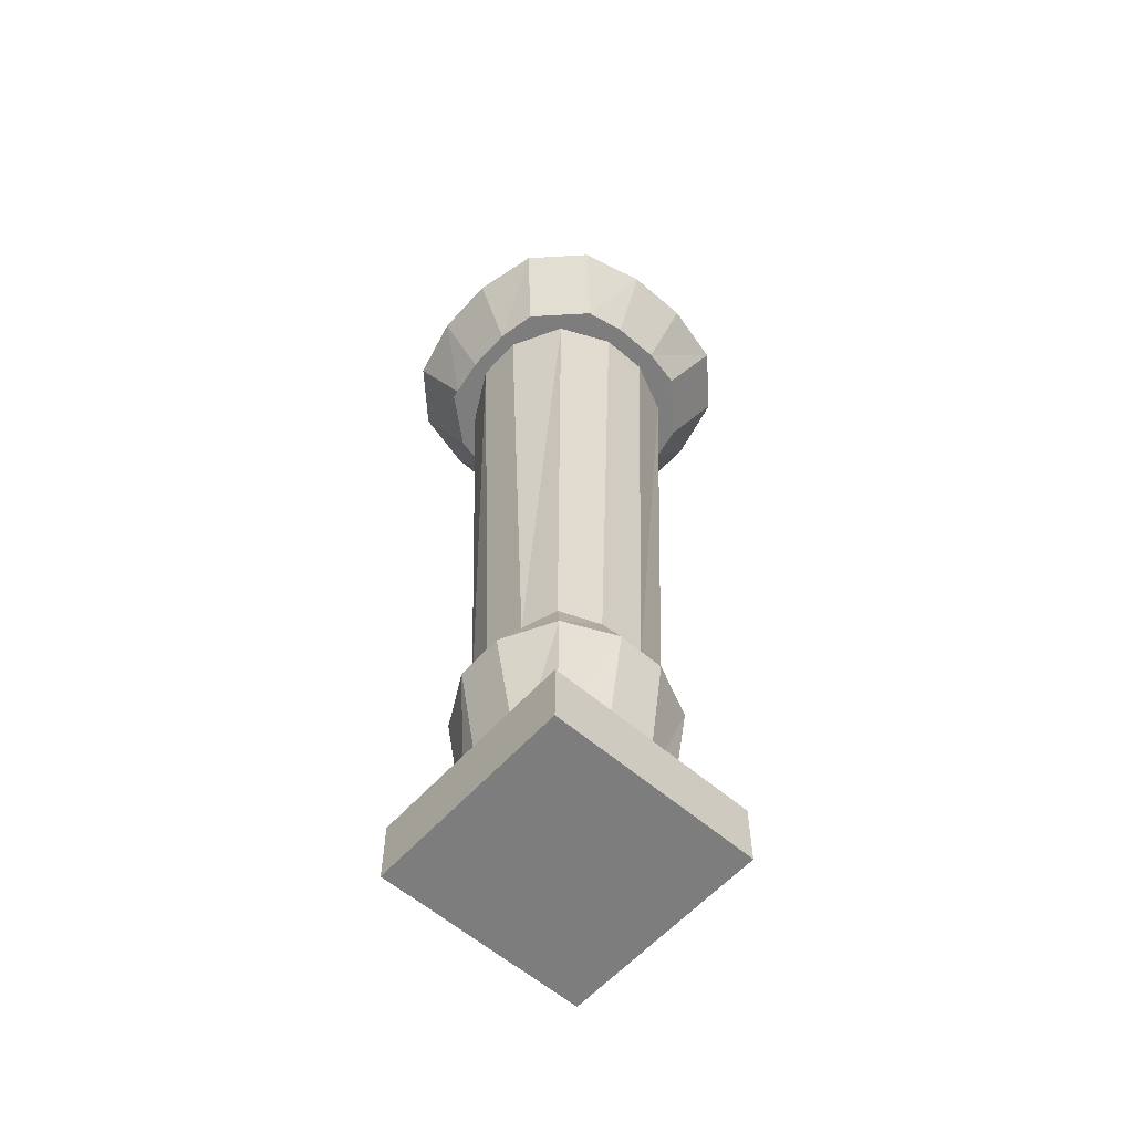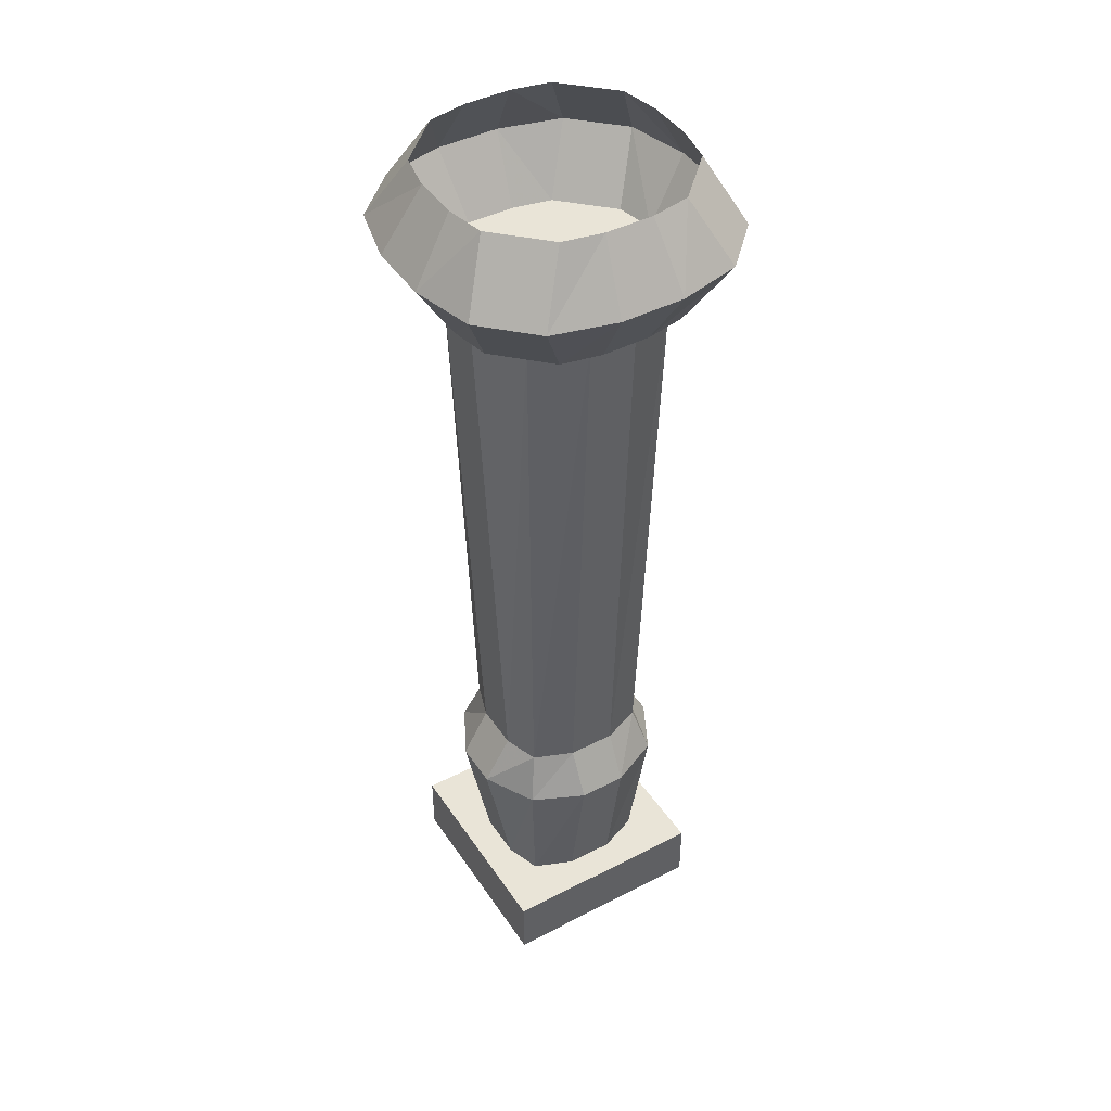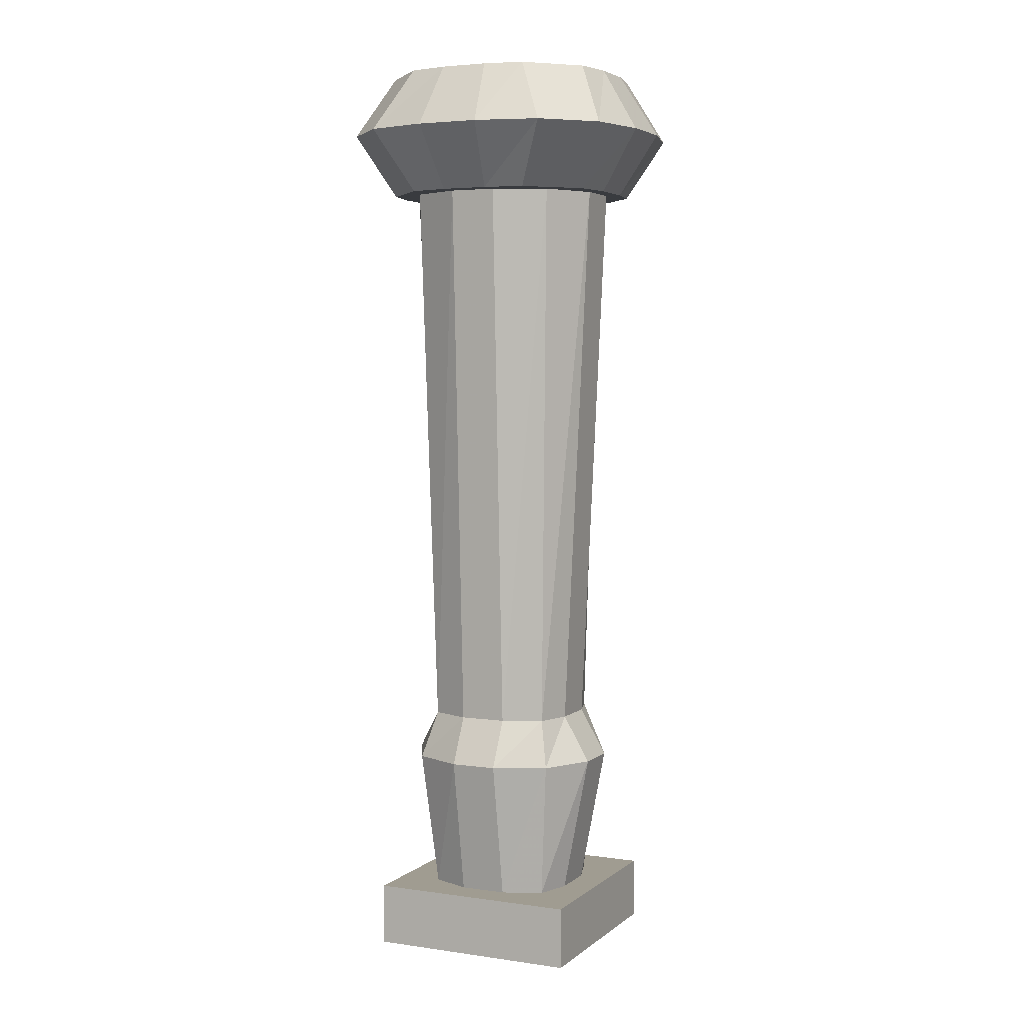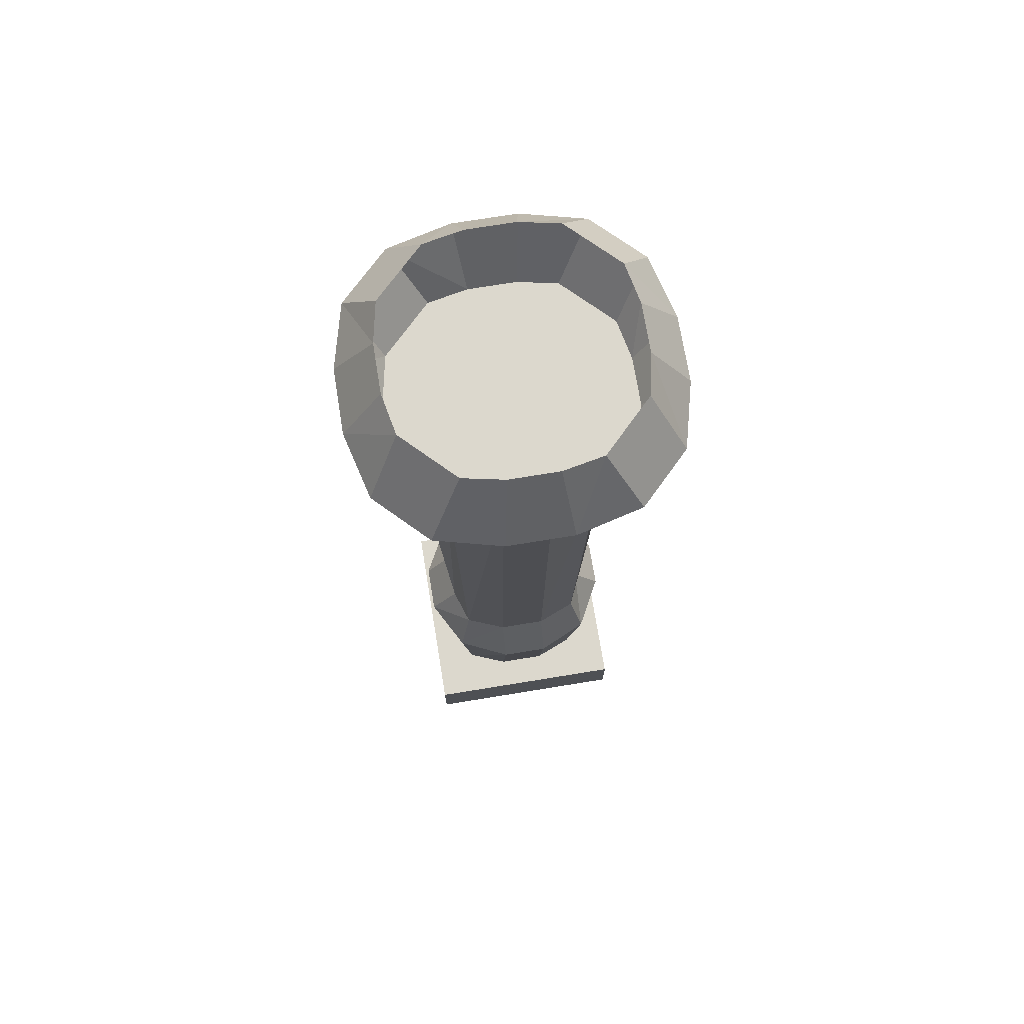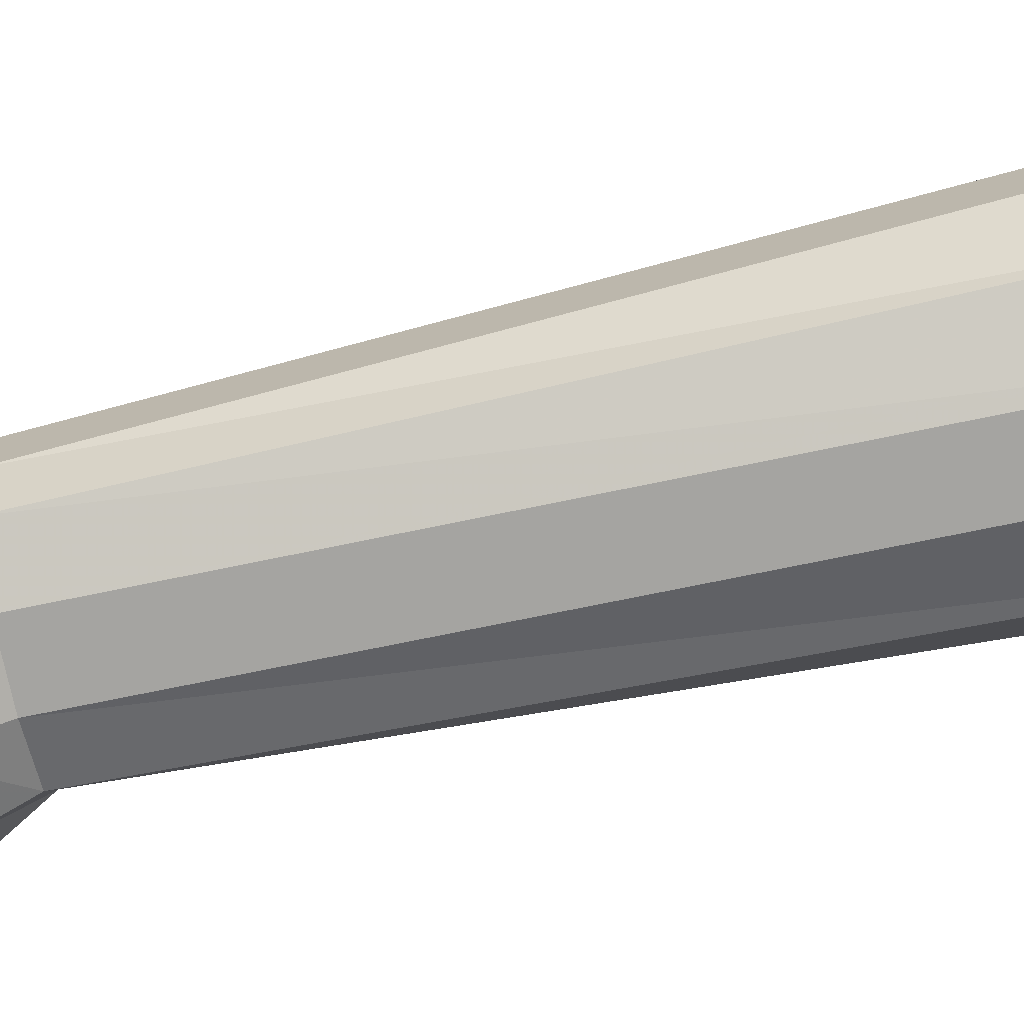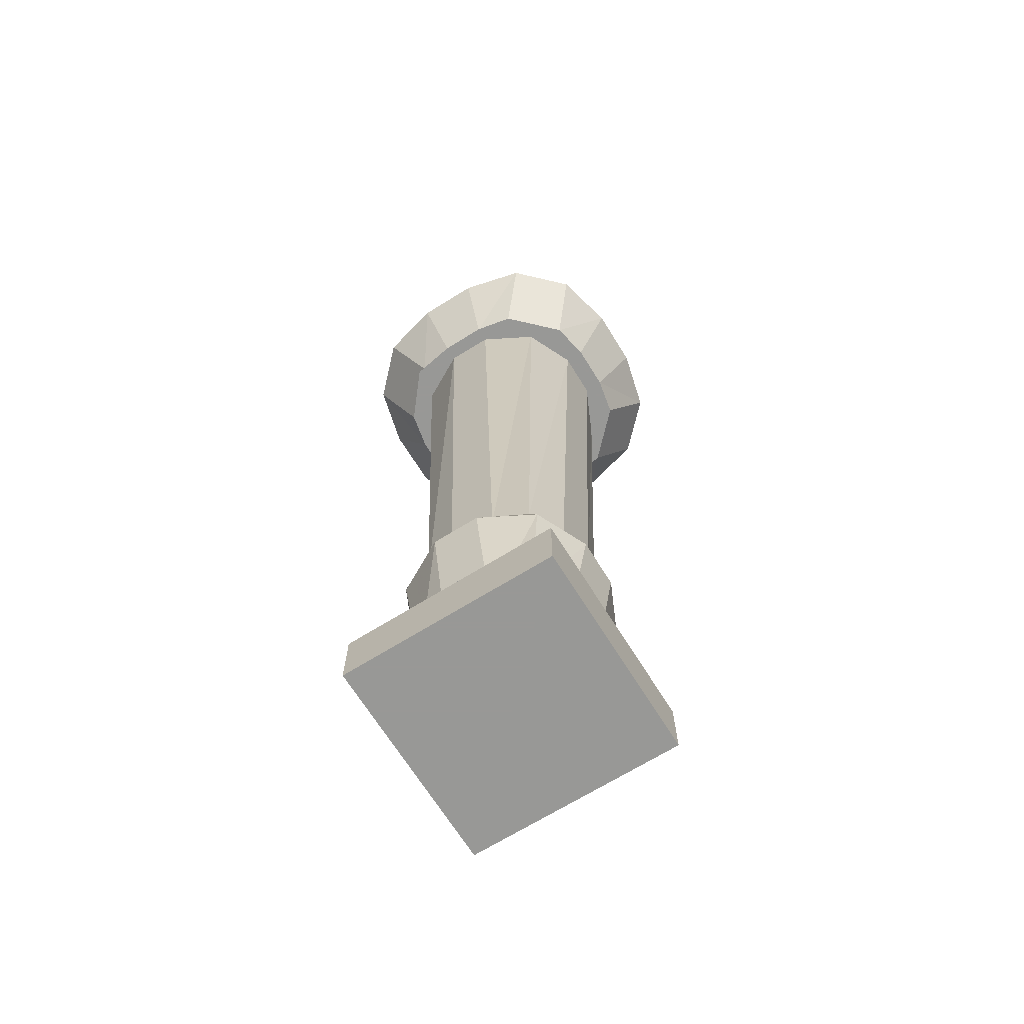
<metadata>
{"format":"obj","ext":"obj","renderer":"f3d","projection":"perspective","resolution":1024,"background":"white","views":[{"elev":-59.1,"azim":-41.6,"up":"+Y"},{"elev":43.5,"azim":148.7,"up":"+Y"},{"elev":4.3,"azim":25.0,"up":"+Y"},{"elev":72.5,"azim":-9.3,"up":"+Y"},{"elev":-74.2,"azim":102.3,"up":"+Z"},{"elev":-68.5,"azim":-58.1,"up":"+Y"}]}
</metadata>
<code>
o object/1860
v -27 -224 27
v -27 -224 -27
v -27 -240 -27
v -27 -240 27
v 27 -224 27
v 27 -224 -27
v 27 -240 -27
v 27 -240 27
v -8 -16 40
v -24 -16 36
v -16 -32 28
v -6 -32 30
v 8 -16 40
v 6 0 30
v -6 0 30
v -16 0 28
v -36 -16 24
v -28 -32 16
v -30 -32 6
v -30 -32 -6
v -28 -32 -18
v -16 -32 -28
v -6 -32 -30
v 6 -32 -30
v 16 -32 -28
v 28 -32 -16
v 30 -32 -6
v 30 -32 6
v 28 -32 16
v 16 -32 28
v 6 -32 30
v 24 -16 36
v 16 0 28
v -40 -16 8
v -40 -16 -8
v -36 -16 -24
v -28 -32 -16
v -24 -16 -36
v -8 -16 -40
v 8 -16 -40
v 24 -16 -36
v 36 -16 -24
v 40 -16 -8
v 40 -16 8
v 36 -16 24
v -28 0 16
v -30 0 6
v -30 0 -6
v -28 0 -16
v -16 0 -28
v -6 0 -30
v 6 0 -30
v 16 0 -28
v 28 0 -16
v 30 0 -6
v 30 0 6
v 28 0 16
v -19 -176 6
v -19 -176 -6
v -26 -188 -6
v -26 -188 6
v -16 -176 15
v -16 -176 -15
v -6 -176 -19
v 6 -176 -19
v 16 -176 -15
v 19 -176 -6
v 19 -176 6
v 16 -176 15
v 6 -176 19
v -6 -176 19
v -19 -32 19
v -26 -32 6
v -26 -32 -6
v -19 -188 -19
v -16 -224 -15
v -19 -224 -6
v -19 -224 6
v -19 -188 19
v -6 -188 -25
v -6 -224 -19
v 6 -188 -25
v 6 -224 -19
v 16 -224 -15
v 19 -224 -6
v 19 -224 6
v 16 -224 15
v 6 -224 19
v -6 -224 19
v -16 -224 15
v -6 -188 25
v 6 -32 25
v -6 -32 25
v 19 -188 -19
v 26 -188 -6
v 26 -188 6
v 19 -188 19
v 6 -188 25
v -19 -32 -19
v -6 -32 -25
v 6 -32 -25
v 19 -32 -19
v 26 -32 -6
v 26 -32 6
v 19 -32 19
f 1 2 3
f 1 3 4
f 1 4 5
f 1 5 2
f 2 5 6
f 2 6 7
f 2 7 3
f 3 7 4
f 4 7 8
f 4 8 5
f 5 8 6
f 6 8 7
f 9 10 11
f 9 11 12
f 9 12 13
f 9 13 14
f 9 14 15
f 9 15 10
f 10 15 16
f 10 16 17
f 10 17 18
f 10 18 11
f 11 18 19
f 11 19 20
f 11 20 21
f 11 21 22
f 11 22 23
f 11 23 24
f 11 24 25
f 11 25 26
f 11 26 27
f 11 27 28
f 11 28 29
f 11 29 30
f 11 30 31
f 11 31 12
f 12 31 13
f 13 31 32
f 13 32 33
f 13 33 14
f 17 34 19
f 17 19 18
f 34 35 20
f 34 20 19
f 35 36 37
f 35 37 20
f 36 38 22
f 36 22 37
f 38 39 23
f 38 23 22
f 39 40 24
f 39 24 23
f 40 41 25
f 40 25 24
f 41 42 26
f 41 26 25
f 42 43 27
f 42 27 26
f 43 44 28
f 43 28 27
f 44 45 29
f 44 29 28
f 45 32 30
f 45 30 29
f 32 31 30
f 16 46 17
f 17 46 34
f 34 46 47
f 34 47 35
f 35 47 48
f 35 48 36
f 36 48 49
f 36 49 38
f 38 49 50
f 38 50 39
f 39 50 51
f 39 51 40
f 40 51 52
f 40 52 41
f 41 52 53
f 41 53 42
f 42 53 54
f 42 54 43
f 43 54 55
f 43 55 44
f 44 55 56
f 44 56 45
f 45 56 57
f 45 57 32
f 32 57 33
f 58 59 60
f 58 60 61
f 58 61 62
f 58 62 59
f 58 59 63
f 58 63 64
f 58 64 65
f 58 65 66
f 58 66 67
f 58 67 68
f 58 68 69
f 58 69 70
f 58 70 71
f 58 71 62
f 58 62 72
f 58 72 73
f 58 73 59
f 59 73 74
f 59 74 63
f 59 63 75
f 59 75 60
f 60 75 76
f 60 76 77
f 60 77 61
f 61 77 78
f 61 78 79
f 61 79 62
f 62 79 71
f 62 71 70
f 62 70 69
f 62 69 68
f 62 68 67
f 62 67 66
f 62 66 65
f 62 65 64
f 62 64 63
f 62 63 59
f 63 64 80
f 63 80 75
f 75 80 81
f 75 81 76
f 76 81 78
f 76 78 77
f 64 65 82
f 64 82 80
f 80 82 83
f 80 83 81
f 81 83 78
f 78 83 84
f 78 84 85
f 78 85 86
f 78 86 87
f 78 87 88
f 78 88 89
f 78 89 90
f 78 90 79
f 79 90 91
f 79 91 71
f 71 91 70
f 71 70 92
f 71 92 93
f 71 93 62
f 62 93 72
f 65 66 94
f 65 94 82
f 82 94 84
f 82 84 83
f 66 67 95
f 66 95 94
f 94 95 85
f 94 85 84
f 67 68 96
f 67 96 95
f 95 96 86
f 95 86 85
f 68 69 97
f 68 97 96
f 96 97 87
f 96 87 86
f 69 70 98
f 69 98 97
f 97 98 88
f 97 88 87
f 70 91 98
f 98 91 89
f 98 89 88
f 91 90 89
f 74 99 63
f 63 99 64
f 64 99 100
f 64 100 65
f 65 100 101
f 65 101 66
f 66 101 102
f 66 102 67
f 67 102 103
f 67 103 68
f 68 103 104
f 68 104 69
f 69 104 105
f 69 105 70
f 70 105 92

</code>
